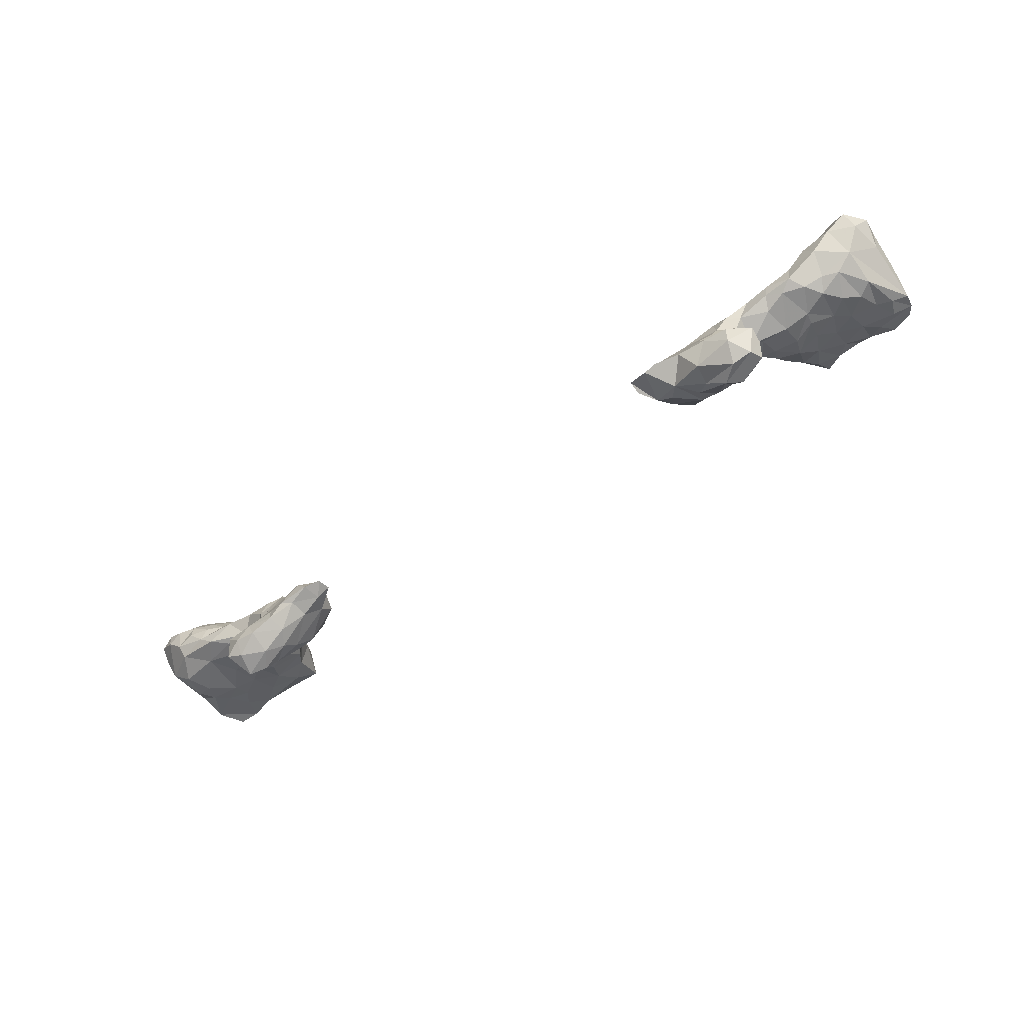
<metadata>
{"format":"obj","ext":"obj","renderer":"f3d","projection":"perspective","resolution":1024,"background":"white","views":[{"elev":-59.1,"azim":-144.4,"up":"+Z"}]}
</metadata>
<code>
g
v -79.4 -62.71 53.67
v -79.81 -60.13 52.58
v -78.18 -64.72 54.92
v -76.19 -61.48 52.01
v -74.67 -65.95 55.32
v -76.56 -62.01 59.16
v -74.5 -65.11 58.6
v -73.75 -60.69 60.4
v -80.3 -49.25 58.84
v -80.13 -55.52 56.08
v -78.87 -59.52 57.57
v -79.48 -54.19 58.73
v -77.25 -58.74 51.28
v -75.99 -56.11 60.22
v -76.64 -59.3 59.64
v -74.63 -57.46 50.66
v -74.45 -58.15 60.37
v -75.85 -52.23 49.42
v -73.42 -53.68 48.95
v -77.79 -51.45 60.38
v -74.78 -53.57 60.97
v -74.59 -49.38 61.3
v -80.73 -45.77 57.53
v -79.77 -49.76 54.42
v -78.74 -44.38 54.88
v -77.89 -42.52 57.75
v -75.73 -46.23 50.92
v -72.55 -47.39 48.92
v -70.76 -42.9 51.98
v -74.24 -42.49 55.1
v -78.54 -45.75 60.42
v -75.88 -43.75 60.08
v -74.39 -46.51 61.05
v -71.07 -65.11 56.54
v -72.93 -62.73 52.75
v -70.38 -64.14 54.35
v -68.09 -64.56 55.47
v -67.38 -64.58 57.6
v -66.27 -61.99 52.89
v -64.57 -64.34 59.27
v -64.09 -64.24 54.5
v -60.91 -66.38 56.27
v -61.63 -65.49 59.1
v -60.14 -63.01 53.57
v -71.03 -63.36 60.03
v -70.9 -59.98 61.03
v -67.58 -59.93 61.54
v -67.31 -62.52 60.64
v -60.01 -63.34 60.38
v -62.23 -60.39 61.62
v -70.73 -51.61 48.01
v -68.4 -48.69 47.61
v -63.87 -52.5 47.87
v -64.35 -50.43 47.52
v -59.92 -50.39 46.71
v -70.64 -60.2 51.59
v -70.09 -56.33 49.71
v -67.73 -54.08 48.94
v -66.27 -58.05 50.7
v -63.42 -55.76 49.3
v -61.75 -59.78 51.59
v -70.06 -51.63 61.63
v -70.48 -56.45 61.2
v -66.75 -56.19 61.72
v -66.41 -48.19 60.22
v -64.49 -56.31 61.77
v -65.11 -53.61 61.63
v -65.27 -50.74 61.14
v -61.82 -57.12 61.73
v -60.93 -54.23 61.15
v -69.83 -46.42 48.92
v -66.48 -45.83 47.81
v -64.94 -43.25 48.54
v -62.76 -44.54 47.56
v -69.89 -44.92 58.96
v -68.86 -43.33 55.51
v -66.7 -44.91 56.96
v -65.36 -43.52 52.07
v -64.07 -46.22 56.66
v -61.89 -48.25 57.27
v -60.8 -43.16 50.22
v -70.06 -47.1 60.63
v -58.23 -64.07 57.64
v -58.14 -61.22 53.58
v -57.23 -60.94 59.73
v -55.51 -49.68 45.94
v -56 -53.32 47.6
v -52.8 -50.36 45.97
v -53.81 -48.32 44.47
v -49.65 -48.26 39.84
v -50.39 -48.89 43.07
v -59.15 -57.17 49.6
v -60.15 -54.04 47.87
v -56.96 -55.19 59.24
v -58.12 -51.5 58.24
v -56.04 -58.02 51.46
v -56.05 -53.23 57.23
v -55.38 -57.22 55.8
v -55.35 -55.42 48.9
v -53.89 -55.02 53.7
v -53.6 -53.23 47.99
v -53.95 -50.38 55.21
v -51.29 -51.39 53.31
v -51.66 -53.3 51.12
v -49.78 -51.39 47.63
v -50.87 -48.36 53.51
v -59.49 -57.31 61.34
v -60.77 -51.53 59.62
v -56.93 -43.3 32.96
v -57.13 -40.67 33.85
v -56.11 -44.88 30.77
v -55.34 -42.23 29.45
v -53.22 -47.04 32.98
v -55.38 -46.17 33.13
v -53.43 -38.35 33.89
v -51.98 -42.05 28.65
v -53.11 -38.91 30.88
v -51.35 -46.41 29.74
v -49.12 -47.47 33.28
v -49.04 -44.57 28.94
v -49.14 -38.35 34.54
v -59.09 -45.66 46.62
v -55.36 -44.13 36.33
v -55.48 -41.14 36.65
v -54.67 -43.69 46.29
v -53.21 -41.33 37.95
v -52.08 -47.17 36.79
v -53.58 -45.46 39.19
v -53.21 -44.2 41.2
v -53.4 -43.71 43.29
v -52.49 -42.05 40.07
v -52.25 -42.4 46.31
v -50.71 -41.63 42.57
v -48.02 -39.05 36.91
v -49.92 -40.41 39.51
v -58.8 -48.53 56.23
v -60.11 -43.51 48.2
v -59.26 -44.92 53.47
v -56.34 -43.65 49.95
v -53.07 -47.05 53.9
v -53.07 -44.79 51.83
v -49.61 -42.79 47.46
v -47.27 -49.57 42.75
v -48.96 -48.36 37.21
v -44.83 -49.65 38.37
v -45.88 -48.78 35.92
v -43.29 -50.35 42.25
v -40.87 -49.12 37.47
v -39.46 -48.13 42
v -47.32 -50.98 49.23
v -43.44 -49.54 46.66
v -46.05 -43.43 30.53
v -46.57 -39.83 30.54
v -46.22 -47.35 33.06
v -43.96 -45.06 32.18
v -43.26 -47.07 33.52
v -44.22 -38.46 35.45
v -40.99 -42 33.03
v -39.93 -37.7 35.6
v -39.18 -44.15 34.21
v -36.58 -43.8 35.62
v -37.73 -37.93 35.3
v -44.79 -40.11 40.21
v -40.83 -42.77 42.21
v -38.97 -38.99 38.09
v -39.58 -45.8 43.26
v -37.98 -46.78 37.3
v -36.97 -43.53 39.77
v -48.57 -46.62 51.73
v -43.15 -47.36 48.18
v -42.91 -45.33 47.04
v -44.93 -43.88 47.29
v -34.65 -40.72 35.63
v -34.53 -38.49 36.09
v -36.25 -40.45 38.63
v 33.44 -41.21 36.21
v 33.61 -38.77 35.53
v 35.6 -41.06 34.72
v 36.21 -37.93 34.85
v 37.25 -44.04 35.89
v 35.48 -42.41 38.18
v 42.66 -48.05 35.36
v 45.06 -48.37 35.52
v 41.4 -49.15 40.3
v 42.49 -49.43 44.63
v 45.4 -49.21 38.71
v 46.87 -50.72 46.51
v 44.19 -49.29 47.36
v 47 -49.93 50.31
v 39.39 -42.06 33.61
v 39.75 -38.85 33.95
v 43.64 -41.26 31.51
v 41.81 -37.98 34.31
v 44.54 -38.55 32.75
v 45.04 -38.8 35.35
v 44.51 -46.12 32.84
v 45.46 -43.97 30.97
v 48.35 -42.4 29.75
v 48.61 -38.65 31.55
v 37.01 -46.23 38.46
v 37.91 -44.07 40.42
v 35.98 -39.45 37.88
v 38.57 -46.48 41.58
v 38.63 -38.29 37.84
v 40.97 -44.75 43.91
v 40.16 -42.7 41.22
v 40.91 -39.4 38.65
v 42.63 -46.59 46.4
v 44.87 -46.74 48.52
v 43.66 -43.23 45.26
v 44.14 -40.77 41.25
v 45.8 -41.64 43.91
v 46.84 -42.43 46.48
v 48.22 -41.38 43.05
v 49.28 -46.62 52.25
v 56.75 -61.46 58.3
v 58.53 -65.6 56.9
v 57.34 -60 53.4
v 49.78 -50.55 45.91
v 48.91 -49.27 43.21
v 52.94 -50.16 45.37
v 56.02 -53.6 47.79
v 56.51 -49.31 45.08
v 49.49 -50.73 52.52
v 52.02 -53.73 52.51
v 51.19 -52.16 48.52
v 53.17 -53.27 55.44
v 54.82 -56.99 54.08
v 55.06 -55.87 58.09
v 52.73 -47.82 54.65
v 55.57 -57.52 51.93
v 55.57 -59.24 56.67
v 56.36 -51.22 57.92
v 59.68 -55.16 48.21
v 59.4 -52.24 60.18
v 58.66 -59.87 60.54
v 49.02 -46.39 31.63
v 49.95 -38.63 34.67
v 50.5 -45.31 29.58
v 53.59 -44.52 29.14
v 52.15 -38.5 31.91
v 54.52 -46.76 33.22
v 55.11 -45.83 35.82
v 52.63 -40.55 29.91
v 55.32 -39.92 30.84
v 56.14 -44.56 32.15
v 54.88 -39.04 34.95
v 48.15 -48.27 38.51
v 51.38 -42.55 42.3
v 48.16 -40.42 39.2
v 51.23 -47.12 35.14
v 52.41 -42.77 45.73
v 50.96 -41.62 40.23
v 51.47 -48.21 41.01
v 53.2 -46.67 38.26
v 53.54 -44.12 42.36
v 53.29 -42.48 38.7
v 53.85 -46.69 40.43
v 55.31 -43.92 45.91
v 54.92 -41.94 36.67
v 56.49 -46.95 44
v 58.63 -47.02 45.39
v 57.85 -44.92 46.05
v 48.89 -44.12 49.99
v 51.68 -43.5 49.61
v 53.22 -45.14 52.82
v 56.23 -47.67 55.92
v 56.28 -43.47 49.66
v 60.46 -62.6 53.66
v 65.08 -65.77 57.75
v 65.03 -60.76 52
v 68.8 -63.58 53.53
v 67.49 -64.93 57.39
v 71.42 -64.41 57.82
v 71.38 -60.69 51.96
v 62.59 -65.08 60.25
v 62.01 -60.92 61.26
v 68.66 -61.55 61.03
v 60.84 -49.77 46.31
v 62.63 -47.46 46.49
v 60.39 -48.31 57.99
v 61.6 -58.52 50.65
v 62.48 -53.59 48.35
v 65.76 -56.04 49.97
v 63.72 -49.01 59.77
v 66.32 -51.49 48.51
v 69.38 -58.21 50.81
v 69.91 -55.47 49.81
v 61.88 -52.16 60.9
v 61.12 -55.9 61.39
v 64.15 -55.78 61.75
v 63.94 -52.52 61.59
v 66.66 -53.1 61.9
v 66.89 -57.84 61.73
v 69.08 -55.14 61.82
v 67.45 -49.21 61.34
v 70.65 -50.49 61.69
v 70.66 -58.48 61.61
v 73.17 -58.14 61.23
v 62.46 -45.1 46.93
v 65.97 -43.43 48.58
v 58.72 -45.48 54.11
v 63.19 -46.49 56.74
v 61.76 -43.6 51.26
v 64.62 -44.48 53.77
v 67.74 -43.22 53.92
v 67.19 -44.01 56.02
v 67.7 -45.28 58.56
v 68.75 -43.04 51.18
v 69.12 -47 48.66
v 70.65 -44.21 59.17
v 71.01 -42.54 56.31
v 72.96 -64.8 53.74
v 74.16 -65.27 56.36
v 76.63 -64.72 53.62
v 77.08 -63.7 56.12
v 78.77 -60.45 53.11
v 79.18 -60.02 56.63
v 73.27 -57.37 51.09
v 74.15 -52.29 49.44
v 75.28 -55.18 50.54
v 75.9 -59.36 59.7
v 76.77 -52.6 50.08
v 79.2 -56.57 58.53
v 78.69 -55.15 52.94
v 79.48 -51.99 60.12
v 79.85 -56.82 55.31
v 79.86 -54.57 58.4
v 80.67 -51.36 56.61
v 79.91 -52.06 54.01
v 72.58 -55.9 61.63
v 73.95 -53.5 61.47
v 76.66 -51.46 61.15
v 71.14 -42.32 53.69
v 74.43 -42.09 56.97
v 74.28 -42.67 52.82
v 73.86 -44.23 50.76
v 76.13 -48.31 49.66
v 77.16 -42.41 55.73
v 79.55 -47.5 52.56
v 77.56 -42.52 58.62
v 80.69 -48.25 55.52
v 80.37 -43.62 58.02
v 80.66 -46 55.86
v 74.04 -45.52 60.46
v 78.91 -48.52 61.27
v 80.74 -45.91 60.62
g
f 3 1 1
f 1 3 3
f 1 10 2
f 5 3 3
f 3 5 5
f 3 3 3
f 3 35 5
f 4 56 35
f 7 6 3
f 8 15 6
f 12 10 11
f 2 13 1
f 2 18 13
f 1 13 4
f 8 17 15
f 21 22 20
f 31 26 23
f 25 26 30
f 25 30 27
f 31 32 26
f 33 31 22
f 33 32 33
f 35 56 36
f 40 38 41
f 43 40 41
f 51 28 52
f 54 52 72
f 55 74 122
f 58 57 58
f 58 53 58
f 62 21 63
f 68 82 62
f 47 64 63
f 50 47 40
f 72 74 54
f 29 30 76
f 75 77 76
f 29 73 72
f 29 78 73
f 73 137 74
f 44 42 44
f 83 43 42
f 83 49 43
f 89 86 89
f 86 101 87
f 91 88 89
f 88 91 91
f 92 53 93
f 96 96 84
f 98 94 85
f 92 96 84
f 136 95 102
f 102 97 97
f 101 104 99
f 49 107 107
f 94 107 107
f 109 114 123
f 110 110 110
f 124 115 110
f 114 111 113
f 114 109 111
f 117 153 116
f 117 121 153
f 115 126 121
f 120 120 118
f 153 121 157
f 122 89 55
f 89 89 89
f 89 89 89
f 128 128 123
f 130 129 89
f 129 131 128
f 142 132 141
f 131 126 128
f 129 130 131
f 125 132 130
f 90 127 90
f 131 135 126
f 90 127 144
f 135 133 163
f 137 139 125
f 102 139 138
f 141 132 139
f 105 150 104
f 150 170 169
f 152 158 155
f 157 159 157
f 157 162 158
f 166 170 151
f 157 165 159
f 167 168 149
f 162 174 161
f 161 174 173
f 161 173 161
f 165 175 162
f 177 178 178
f 176 177 178
f 176 177 176
f 177 177 177
f 202 177 176
f 177 179 177
f 183 182 182
f 185 203 184
f 188 208 185
f 251 186 183
f 189 188 187
f 179 191 178
f 190 191 192
f 179 193 191
f 190 197 196
f 191 194 192
f 193 179 204
f 194 199 192
f 194 238 199
f 192 199 198
f 201 181 200
f 200 180 182
f 208 205 185
f 205 206 201
f 210 211 205
f 211 207 206
f 212 250 211
f 216 216 217
f 217 217 217
f 217 216 217
f 217 217 217
f 216 236 229
f 236 216 277
f 254 186 248
f 223 279 279
f 187 226 189
f 224 189 224
f 225 226 226
f 225 225 226
f 227 224 227
f 231 225 225
f 227 225 228
f 226 221 222
f 227 224 225
f 233 227 229
f 228 231 218
f 218 232 228
f 231 231 222
f 236 216 216
f 195 238 194
f 238 247 241
f 241 247 245
f 246 243 242
f 245 245 245
f 247 260 246
f 250 214 253
f 249 213 252
f 257 249 256
f 249 257 257
f 250 257 238
f 221 258 256
f 257 257 257
f 256 256 256
f 252 259 256
f 252 268 259
f 261 279 223
f 243 257 243
f 262 256 263
f 259 263 263
f 263 300 263
f 268 304 263
f 276 217 217
f 217 270 270
f 269 217 217
f 270 276 217
f 270 276 270
f 271 287 275
f 274 273 272
f 278 270 274
f 272 313 272
f 222 234 231
f 284 288 287
f 277 290 236
f 293 292 291
f 263 300 280
f 263 301 300
f 280 310 286
f 307 303 308
f 304 309 301
f 303 308 303
f 306 334 309
f 308 296 311
f 274 272 314
f 314 314 313
f 322 299 278
f 315 314 313
f 316 274 314
f 317 318 315
f 317 321 325
f 318 324 322
f 338 340 323
f 328 326 324
f 340 344 342
f 330 342 329
f 344 346 329
f 331 298 299
f 322 333 332
f 326 333 324
f 329 346 328
f 312 336 334
f 339 343 339
f 343 347 344
f 347 341 346
f 341 347 343
f 347 346 346
f 347 346 344
f 341 341 343
f 341 341 335
f 345 346 341
f 346 345 333
f 345 341 335
f 345 332 333
f 297 345 311
f 343 344 339
f 344 344 343
f 344 344 342
f 339 344 340
f 341 343 339
f 335 341 335
f 339 340 337
f 337 340 338
f 335 341 339
f 339 339 336
f 336 339 337
f 310 337 338
f 335 339 336
f 336 339 336
f 334 336 336
f 336 337 309
f 345 335 311
f 334 336 309
f 309 337 301
f 335 336 312
f 312 335 335
f 312 334 306
f 346 346 326
f 324 333 322
f 346 333 326
f 322 332 299
f 332 297 331
f 297 332 345
f 331 299 332
f 331 295 298
f 342 344 329
f 340 342 330
f 323 330 325
f 330 327 325
f 330 323 340
f 328 346 326
f 327 330 329
f 329 328 327
f 328 324 327
f 327 324 318
f 325 327 317
f 338 323 323
f 323 323 321
f 321 325 321
f 325 321 323
f 321 317 317
f 318 322 316
f 338 323 320
f 321 323 321
f 323 321 320
f 319 321 317
f 321 321 321
f 321 319 321
f 319 317 275
f 321 288 320
f 338 320 310
f 288 319 288
f 319 288 321
f 327 318 317
f 315 318 316
f 317 315 317
f 315 316 315
f 317 315 313
f 313 315 313
f 315 313 315
f 316 314 315
f 313 275 317
f 322 274 316
f 316 314 314
f 314 272 313
f 278 274 322
f 275 313 272
f 296 308 285
f 285 308 285
f 311 335 312
f 310 288 286
f 312 307 311
f 307 312 306
f 311 296 297
f 308 311 307
f 308 303 285
f 307 306 305
f 305 309 304
f 309 305 306
f 301 337 310
f 285 285 303
f 285 303 303
f 304 303 305
f 304 301 263
f 305 303 307
f 303 281 285
f 281 303 303
f 303 302 303
f 281 303 302
f 304 302 303
f 301 310 300
f 280 279 262
f 300 310 280
f 263 300 263
f 263 280 262
f 297 295 331
f 299 298 278
f 297 293 295
f 295 294 298
f 296 293 297
f 293 296 293
f 293 293 295
f 294 278 298
f 285 285 285
f 293 296 292
f 293 294 295
f 294 293 291
f 294 277 278
f 285 292 296
f 285 285 289
f 285 289 292
f 292 290 291
f 277 294 291
f 289 285 235
f 292 289 290
f 290 235 236
f 290 277 291
f 320 288 310
f 286 288 288
f 288 319 287
f 286 288 284
f 284 271 282
f 271 284 287
f 284 283 286
f 283 284 282
f 283 279 286
f 279 283 234
f 279 234 222
f 234 283 282
f 286 279 280
f 279 283 279
f 262 279 261
f 278 276 270
f 278 277 276
f 277 216 276
f 313 272 313
f 287 319 275
f 274 270 273
f 272 270 272
f 272 271 275
f 273 270 272
f 269 271 269
f 272 269 271
f 270 270 273
f 273 270 270
f 270 269 272
f 282 271 269
f 270 217 269
f 217 269 269
f 217 217 269
f 281 267 233
f 304 268 302
f 268 263 259
f 302 266 267
f 302 267 281
f 266 302 268
f 267 266 230
f 267 227 233
f 252 265 268
f 266 268 265
f 252 264 265
f 266 265 264
f 230 266 215
f 215 266 264
f 224 215 189
f 215 264 209
f 230 215 224
f 263 263 262
f 259 263 256
f 256 262 261
f 261 223 221
f 247 257 260
f 257 260 257
f 260 257 257
f 243 260 257
f 256 259 256
f 256 261 256
f 256 256 258
f 257 257 255
f 257 255 243
f 258 256 258
f 256 258 257
f 257 258 255
f 256 261 221
f 258 221 254
f 258 254 258
f 243 251 242
f 257 253 257
f 238 257 247
f 252 256 249
f 258 248 255
f 255 186 251
f 257 250 253
f 253 249 257
f 248 258 254
f 213 249 214
f 253 214 249
f 252 213 264
f 186 255 248
f 245 247 246
f 246 260 243
f 245 245 246
f 243 246 246
f 246 246 245
f 247 245 245
f 245 245 244
f 245 246 240
f 244 245 240
f 240 246 239
f 243 242 243
f 241 245 244
f 239 246 242
f 239 242 251
f 251 243 255
f 238 241 199
f 240 239 239
f 237 239 251
f 239 237 239
f 199 241 244
f 198 244 240
f 239 198 240
f 195 250 238
f 198 239 197
f 237 183 196
f 199 244 198
f 251 183 237
f 281 235 285
f 289 235 290
f 235 233 236
f 231 234 282
f 281 233 235
f 231 225 222
f 231 231 218
f 218 231 282
f 233 229 236
f 229 232 216
f 232 218 217
f 232 217 216
f 227 267 230
f 229 227 227
f 222 222 231
f 222 222 231
f 227 232 229
f 232 227 228
f 222 221 222
f 226 222 222
f 228 225 231
f 225 226 222
f 230 224 227
f 225 225 228
f 224 224 227
f 224 189 224
f 224 224 225
f 225 224 225
f 225 224 226
f 226 187 226
f 189 189 224
f 224 189 226
f 279 221 223
f 221 223 221
f 221 223 221
f 222 221 279
f 220 221 221
f 221 220 254
f 221 219 221
f 187 220 219
f 220 186 254
f 226 219 221
f 221 219 220
f 226 187 219
f 218 282 269
f 217 269 217
f 217 217 217
f 217 217 217
f 216 217 276
f 218 269 217
f 217 216 217
f 209 264 213
f 215 209 189
f 189 209 189
f 209 209 189
f 195 211 250
f 214 250 212
f 214 212 213
f 212 211 210
f 195 193 204
f 212 209 213
f 209 212 210
f 209 209 210
f 209 208 188
f 195 207 211
f 207 195 204
f 209 210 208
f 204 207 204
f 207 202 206
f 202 207 204
f 205 211 206
f 210 205 208
f 205 203 185
f 182 182 186
f 206 201 201
f 206 202 201
f 201 203 205
f 203 201 201
f 202 204 179
f 204 202 204
f 202 202 204
f 204 202 202
f 202 181 201
f 181 202 181
f 203 200 184
f 179 179 204
f 179 179 177
f 202 181 202
f 181 180 200
f 201 200 203
f 192 198 197
f 197 239 237
f 196 197 237
f 183 186 183
f 193 195 194
f 193 194 191
f 192 197 190
f 182 196 183
f 182 182 196
f 180 190 196
f 180 196 182
f 179 191 179
f 178 191 190
f 178 190 180
f 178 190 178
f 177 179 179
f 179 178 177
f 177 178 177
f 189 209 188
f 220 184 186
f 182 248 186
f 248 182 186
f 186 182 183
f 187 185 220
f 188 185 187
f 182 182 182
f 184 182 186
f 184 220 185
f 184 200 182
f 183 182 183
f 179 177 202
f 202 177 202
f 202 176 181
f 181 176 181
f 181 176 180
f 177 177 177
f 176 176 181
f 180 176 178
f 177 177 176
f 177 179 177
f 175 175 173
f 175 174 162
f 174 175 173
f 173 175 175
f 173 173 173
f 174 173 173
f 173 173 175
f 175 161 173
f 175 175 165
f 168 175 175
f 161 161 161
f 175 168 161
f 161 175 161
f 161 161 161
f 161 173 173
f 172 171 164
f 172 169 171
f 171 169 170
f 172 169 169
f 142 169 172
f 169 142 141
f 165 162 159
f 165 175 165
f 164 168 175
f 161 167 160
f 168 166 149
f 161 168 167
f 167 161 161
f 165 165 157
f 168 164 166
f 165 163 164
f 157 159 157
f 165 164 175
f 163 165 157
f 164 171 166
f 163 157 134
f 163 172 164
f 166 171 170
f 163 142 172
f 157 134 157
f 142 163 133
f 162 161 158
f 158 161 160
f 159 162 157
f 160 161 161
f 160 167 156
f 158 160 156
f 156 160 156
f 157 157 121
f 153 157 158
f 158 156 155
f 155 156 156
f 156 156 156
f 156 146 154
f 153 158 152
f 152 155 120
f 155 156 154
f 146 156 156
f 155 154 120
f 134 157 121
f 116 152 120
f 152 116 153
f 120 152 120
f 118 120 119
f 146 119 154
f 154 119 120
f 170 150 151
f 151 150 147
f 150 105 147
f 167 149 148
f 167 148 156
f 149 147 148
f 166 151 149
f 147 145 148
f 145 147 143
f 151 147 149
f 145 156 148
f 147 105 143
f 143 144 145
f 146 145 144
f 143 90 144
f 105 91 143
f 156 145 146
f 169 106 169
f 169 140 106
f 139 102 141
f 140 169 141
f 140 106 140
f 141 102 140
f 140 102 140
f 139 132 125
f 139 81 138
f 81 139 137
f 137 125 122
f 102 102 140
f 138 136 102
f 80 136 138
f 163 134 135
f 133 133 135
f 127 90 128
f 144 119 146
f 119 144 113
f 121 126 134
f 134 126 135
f 133 132 142
f 132 133 133
f 133 135 131
f 90 90 91
f 132 133 130
f 133 131 130
f 126 135 126
f 125 130 130
f 130 130 129
f 90 91 128
f 126 126 124
f 125 130 89
f 128 124 123
f 89 130 89
f 129 91 89
f 129 128 128
f 91 129 128
f 123 127 128
f 89 91 89
f 124 128 126
f 123 114 127
f 124 110 123
f 122 125 89
f 89 89 55
f 55 89 86
f 118 119 113
f 127 113 144
f 115 121 117
f 116 120 112
f 112 118 111
f 118 112 120
f 113 111 118
f 126 115 124
f 117 116 112
f 112 116 112
f 111 112 111
f 127 114 113
f 115 117 110
f 110 117 112
f 112 112 111
f 111 111 114
f 115 110 110
f 124 110 110
f 112 111 109
f 110 109 110
f 109 110 112
f 110 109 123
f 94 107 85
f 107 94 94
f 94 70 107
f 94 107 94
f 107 49 85
f 108 70 95
f 69 107 70
f 169 103 150
f 150 103 104
f 106 103 169
f 105 104 101
f 140 102 106
f 101 99 99
f 105 101 88
f 103 100 104
f 104 100 99
f 99 100 96
f 102 95 102
f 95 102 102
f 140 102 102
f 102 103 106
f 103 102 97
f 103 97 100
f 87 101 99
f 100 97 98
f 100 98 96
f 94 98 97
f 99 99 96
f 96 98 84
f 96 96 99
f 98 85 84
f 136 95 95
f 95 97 102
f 95 94 97
f 97 95 95
f 97 94 94
f 94 94 97
f 97 94 97
f 99 92 87
f 96 92 99
f 136 108 95
f 95 70 94
f 87 92 93
f 92 92 61
f 92 92 99
f 61 84 44
f 84 61 92
f 80 108 136
f 60 92 61
f 91 90 143
f 105 88 91
f 91 91 90
f 88 101 86
f 89 88 86
f 55 86 87
f 55 55 87
f 55 87 93
f 49 107 50
f 85 49 83
f 49 49 85
f 84 84 96
f 96 84 84
f 84 85 83
f 84 44 84
f 83 44 84
f 44 84 84
f 84 44 44
f 83 42 44
f 82 82 65
f 82 82 33
f 75 82 77
f 33 82 75
f 75 32 33
f 33 33 82
f 81 137 73
f 78 138 81
f 77 78 76
f 138 79 80
f 65 80 79
f 78 81 73
f 78 79 138
f 79 82 65
f 78 77 79
f 77 82 79
f 76 78 29
f 71 29 72
f 76 30 75
f 29 71 27
f 74 137 122
f 74 55 54
f 73 74 72
f 52 54 58
f 71 72 52
f 71 52 28
f 107 69 50
f 70 67 66
f 70 66 69
f 68 67 108
f 108 67 70
f 66 50 69
f 67 64 66
f 66 64 50
f 68 62 67
f 67 62 64
f 64 62 63
f 64 47 50
f 82 68 65
f 47 63 46
f 82 22 62
f 22 82 33
f 80 68 108
f 65 68 80
f 53 53 58
f 53 53 93
f 53 92 60
f 60 61 59
f 58 60 59
f 60 58 53
f 57 59 56
f 61 39 59
f 59 57 58
f 56 59 39
f 51 57 19
f 16 57 56
f 19 57 16
f 122 55 55
f 54 55 93
f 54 93 53
f 54 53 58
f 52 58 51
f 51 58 57
f 50 40 49
f 49 40 49
f 49 40 43
f 40 48 40
f 40 47 48
f 48 38 40
f 47 46 48
f 48 46 45
f 46 17 8
f 46 8 45
f 61 41 39
f 41 44 41
f 44 41 61
f 43 41 42
f 42 41 44
f 40 40 43
f 41 38 41
f 38 48 45
f 37 41 38
f 41 37 39
f 56 39 36
f 37 36 39
f 35 36 5
f 36 37 34
f 45 34 38
f 38 34 37
f 5 36 5
f 45 7 34
f 32 31 33
f 30 32 75
f 27 71 28
f 30 29 27
f 26 32 30
f 27 28 18
f 27 2 24
f 25 24 23
f 25 27 24
f 26 25 23
f 23 9 9
f 31 23 9
f 22 21 62
f 63 14 17
f 17 46 63
f 22 31 20
f 21 14 63
f 20 12 21
f 21 12 14
f 31 9 20
f 28 19 18
f 19 28 51
f 16 56 4
f 16 18 19
f 18 16 13
f 12 17 14
f 17 12 15
f 15 12 11
f 20 12 12
f 12 12 15
f 2 27 18
f 9 23 24
f 9 12 20
f 12 9 9
f 9 24 10
f 9 10 12
f 10 1 11
f 10 24 2
f 24 2 2
f 2 2 1
f 8 6 45
f 45 6 7
f 6 15 6
f 34 7 5
f 7 3 5
f 5 36 34
f 15 11 6
f 4 13 16
f 4 35 1
f 3 5 3
f 3 3 5
f 11 3 6
f 1 3 1
f 3 1 35
f 6 7 6
f 3 3 3
f 3 3 3
f 1 2 1
f 11 1 3
f 3 1 3
f 2 1 1

</code>
